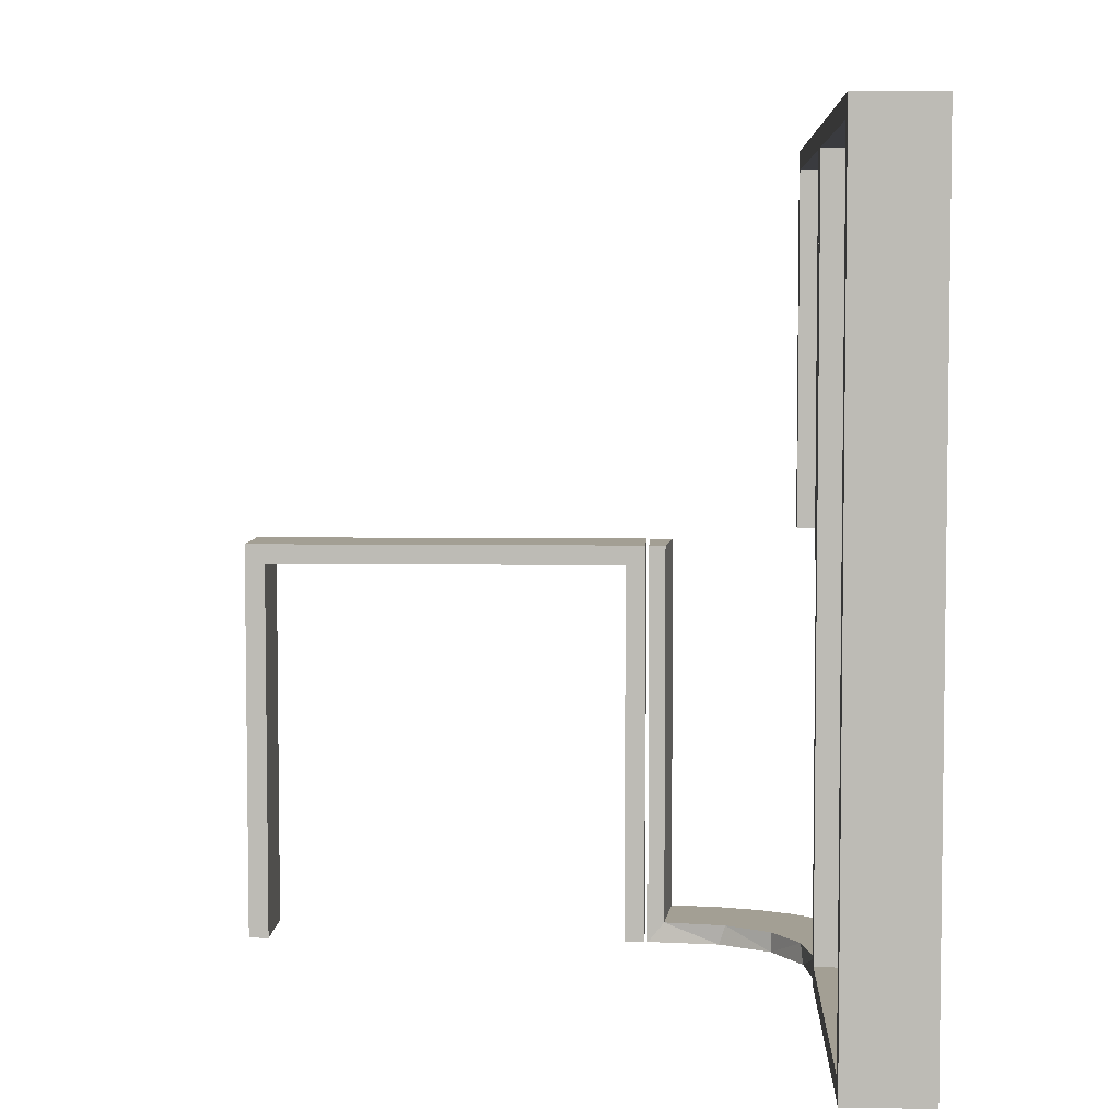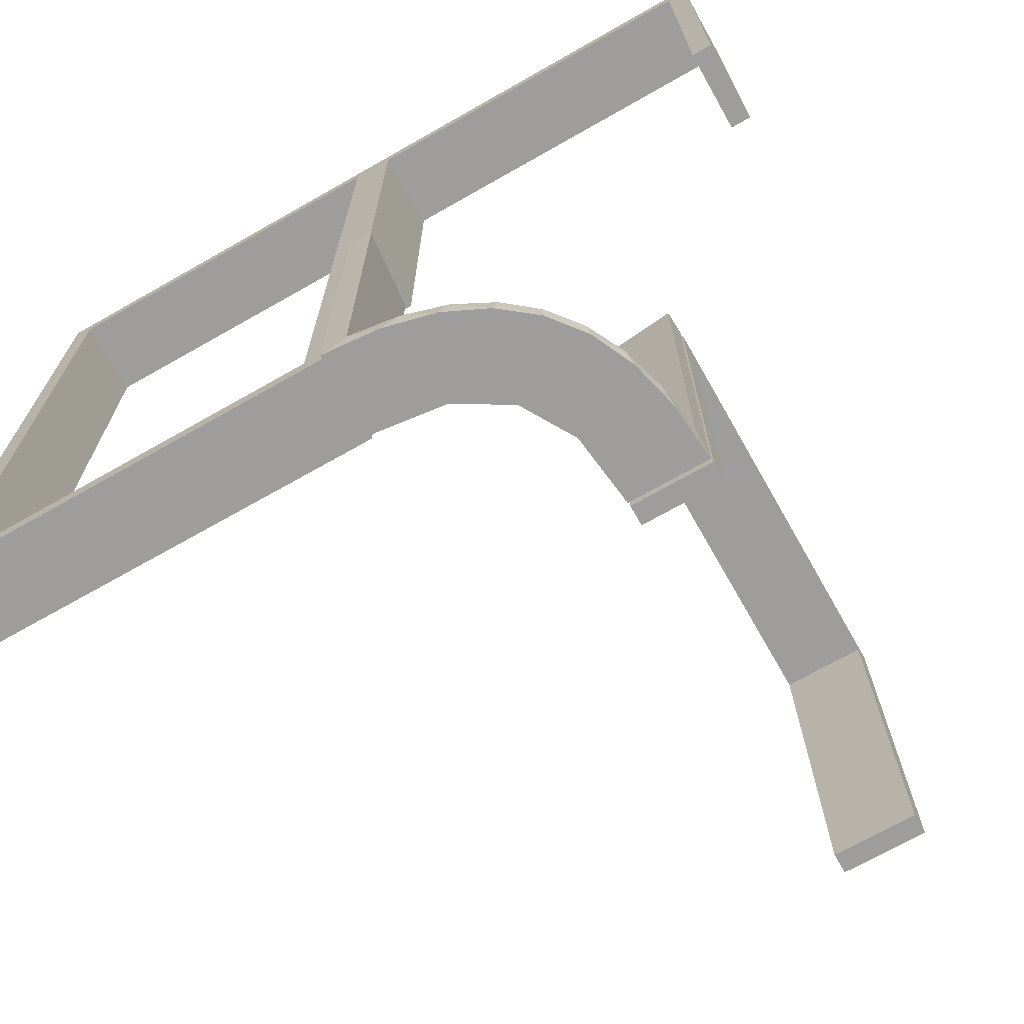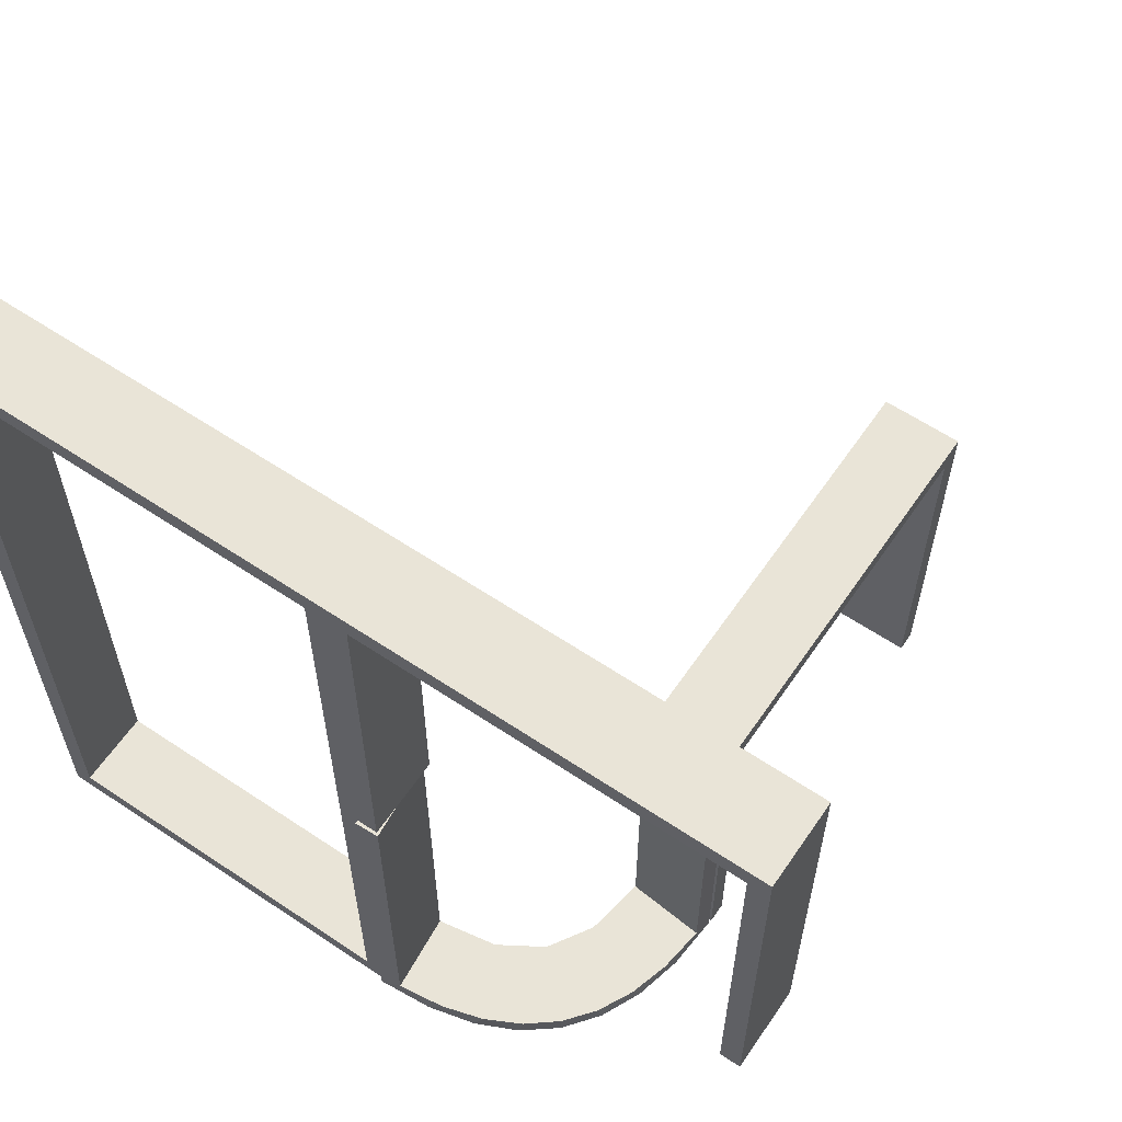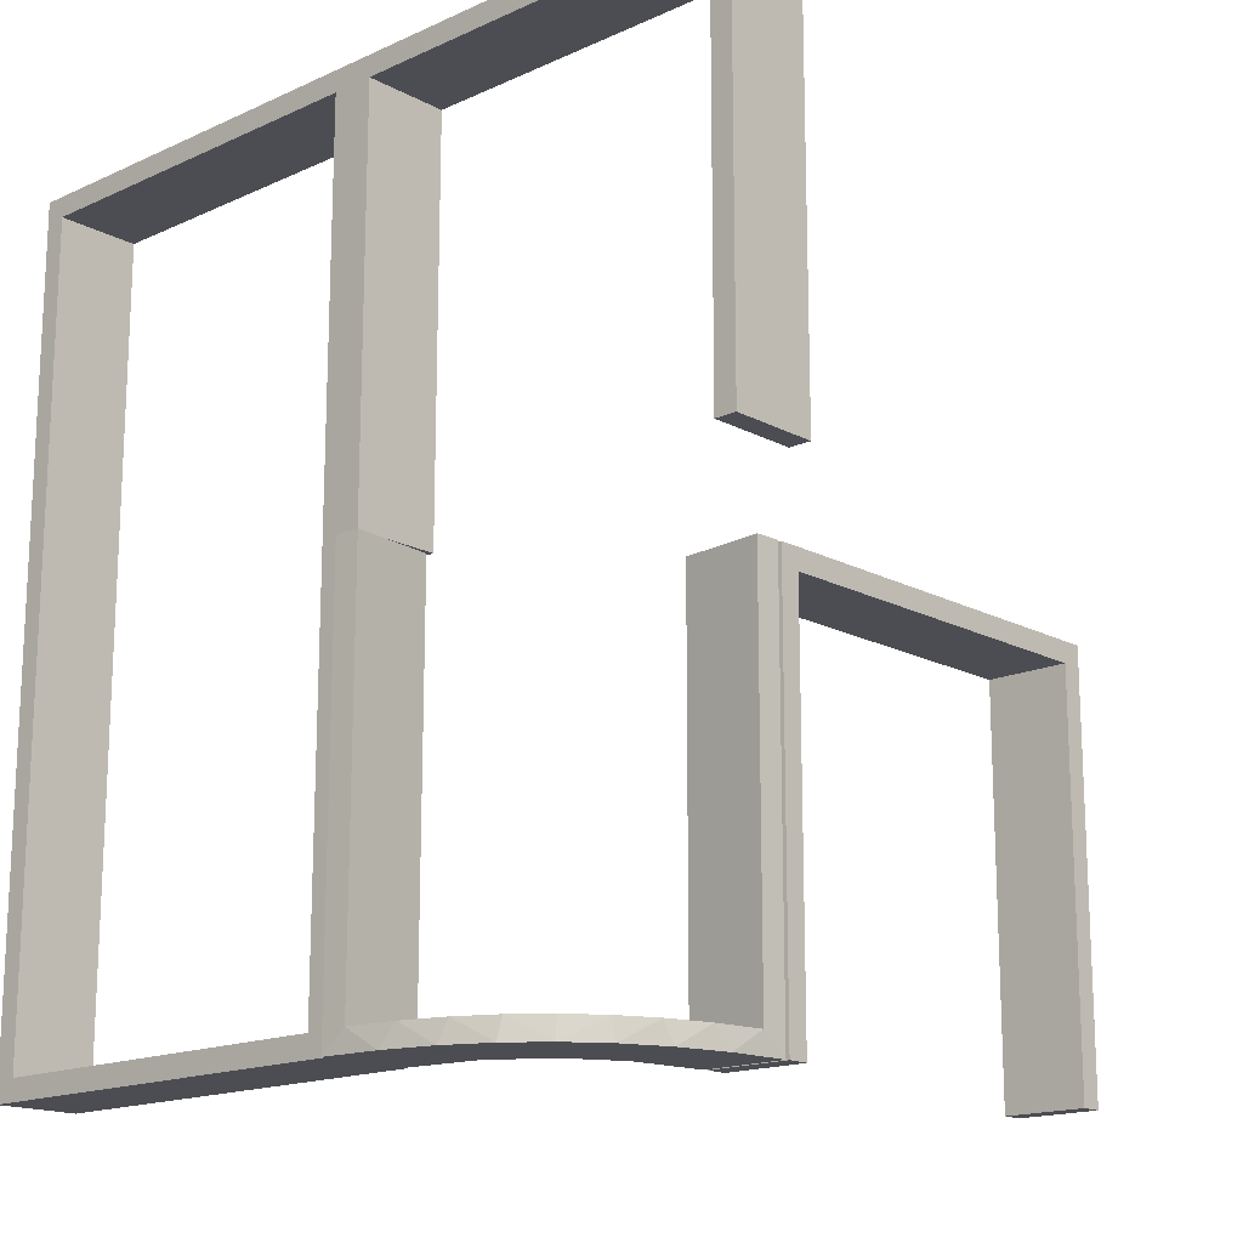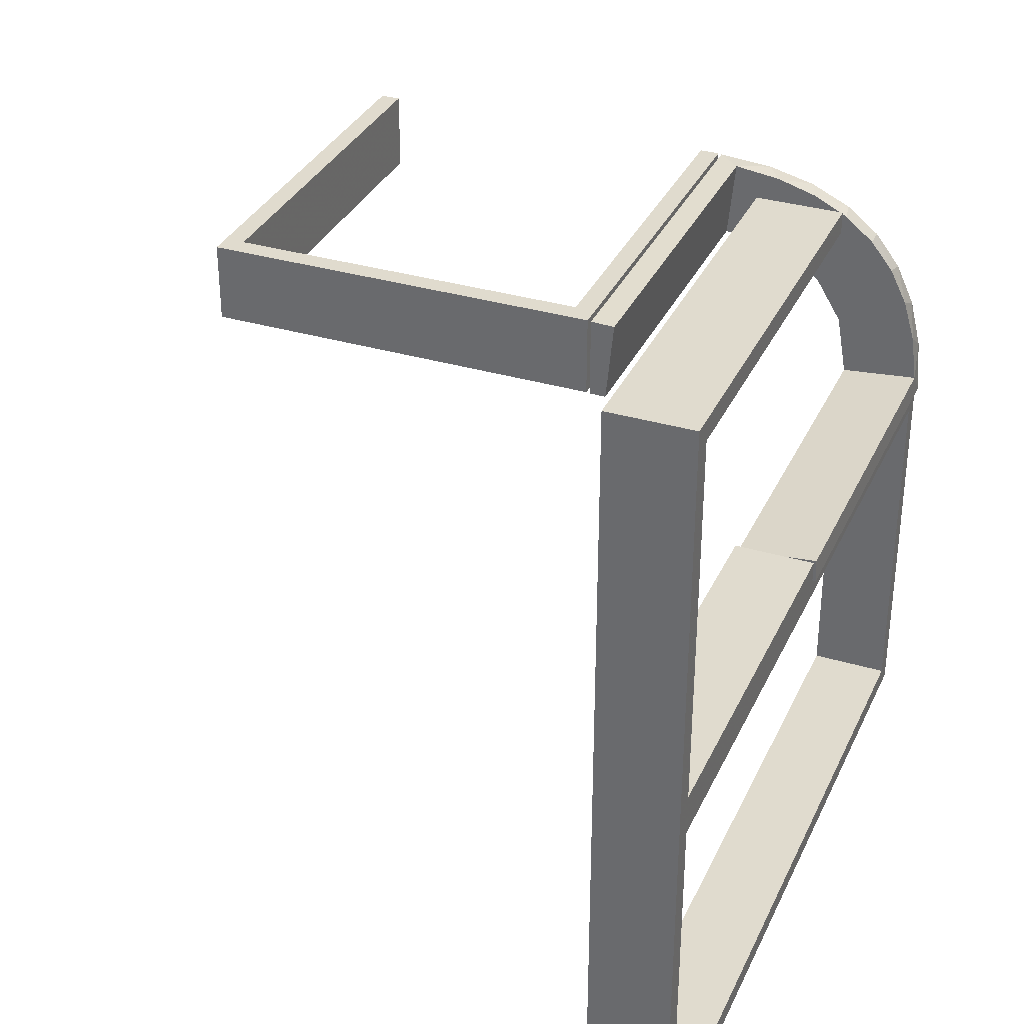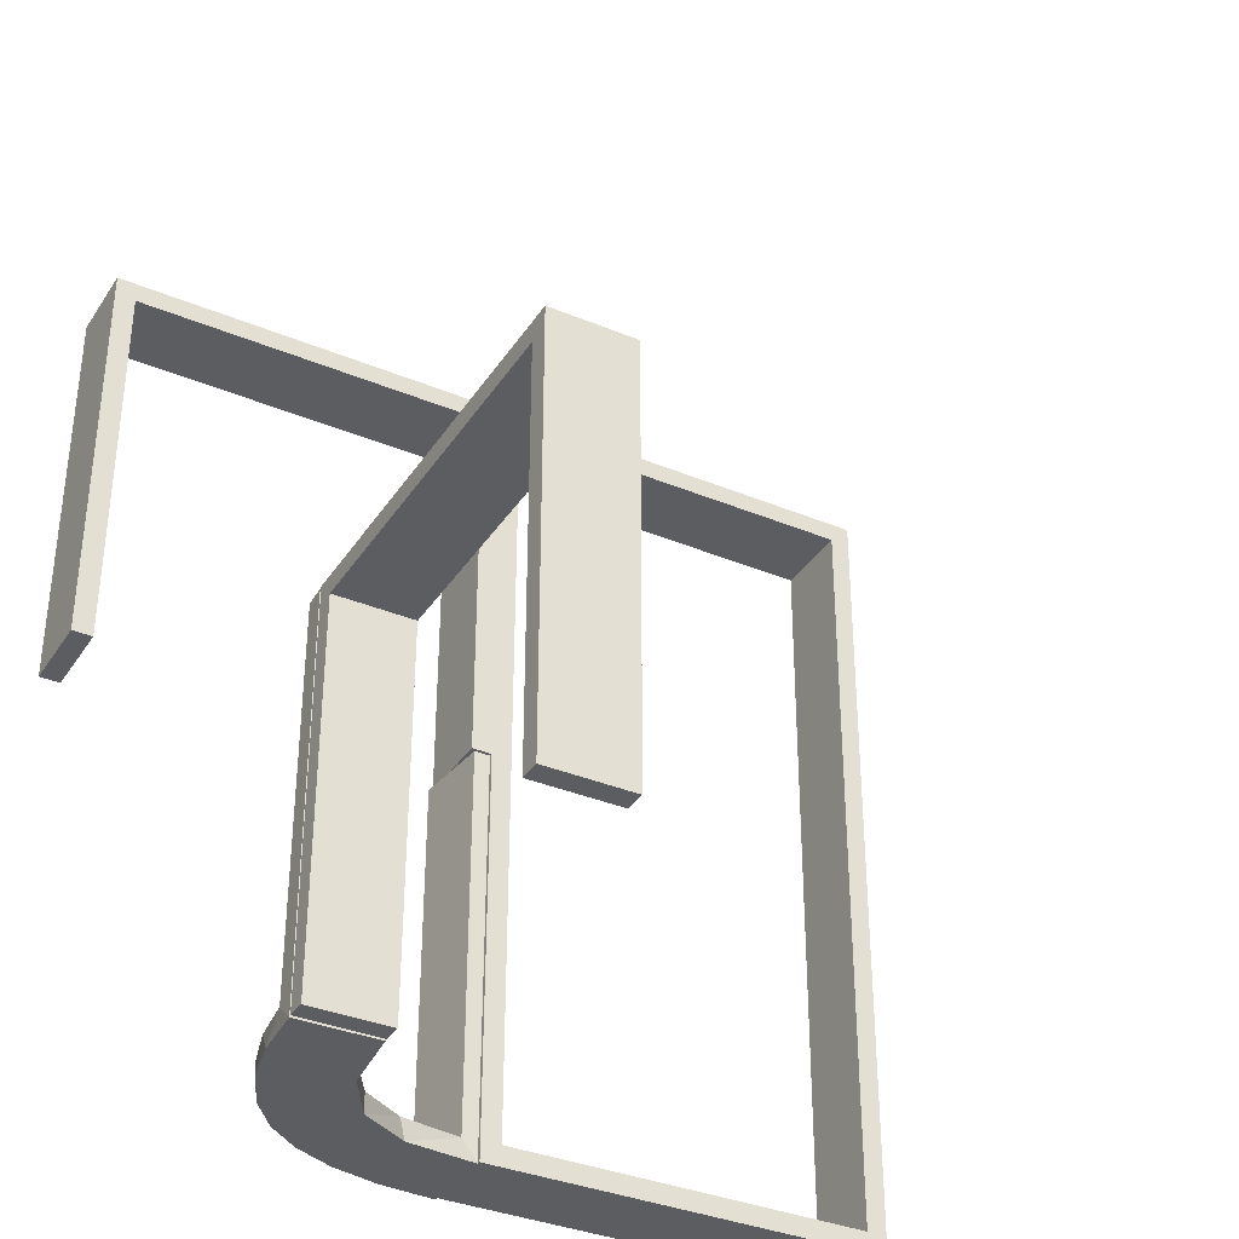
<metadata>
{"format":"obj","ext":"obj","renderer":"f3d","projection":"perspective","resolution":1024,"background":"white","views":[{"elev":5.3,"azim":2.4,"up":"+Z"},{"elev":-70.5,"azim":119.6,"up":"+Z"},{"elev":61.0,"azim":124.3,"up":"+Z"},{"elev":-16.4,"azim":132.7,"up":"+Z"},{"elev":33.6,"azim":22.2,"up":"+Y"},{"elev":-35.5,"azim":-118.9,"up":"+Z"}]}
</metadata>
<code>
v 0 0.3 0
v 0 0.3 -0.5
v 0 0.2 0
v 0 0.2 -0.5
v 0.134 0.2789 -0.5
v 0.03392 0.298 0
v 0.03392 0.298 -0.475
v 0.03392 0.298 -0.2375
v 0.2798 0.1401 -0.475
v 0.2602 0.18 -0.5
v 0.004353 0.1992 0
v 0.004353 0.1992 -0.5
v 0.004353 0.1992 -0.25
v 0.004353 0.2992 0
v 0.004353 0.2992 -0.5
v 0.1899 0.2521 -0.475
v 0.1565 0.1514 -0.475
v 0.1565 0.1514 -0.5
v 0.2042 0.01962 0
v 0.2042 0.01962 -0.1583
v 0.2042 0.01962 -0.3167
v 0.2042 0.01962 -0.475
v 0.3044 -0.0007887 0
v 0.3044 -0.0007887 -0.5
v 0.3044 -0.0007887 -0.25
v 0.07373 0.2936 -0.5
v 0.1935 0.08832 -0.5
v -0.5 0.3 0
v -0.5 0.3 -0.5
v -0.5 0.2 0
v -0.5 0.2 -0.5
v 0.2987 0.06859 -0.5
v -0.025 0.3 -0.025
v -0.025 0.3 -0.5
v -0.025 0.2 -0.025
v -0.025 0.2 -0.5
v 0.3 0 0
v 0.3 0 -0.5
v 0.3 0 0.5
v 0.3 -0.475 0
v 0.3 -0.475 -0.475
v 0.3 -0.475 0.475
v 0.3 0.025 0
v 0.3 0.025 0.475
v 0.3 -0.5 0
v 0.3 -0.5 -0.5
v 0.3 -0.5 0.5
v 0.3 0.5 0
v 0.3 0.5 0.5
v 0.3 -0.025 0
v 0.3 -0.025 -0.475
v 0.3 -0.025 0.475
v 0.3 0.475 0
v 0.3 0.475 0.475
v 0.02476 0.1991 0
v 0.02476 0.1991 -0.1583
v 0.02476 0.1991 -0.3167
v 0.02476 0.1991 -0.475
v 0.284 0.1289 -0.5
v 0.1452 0.2747 -0.475
v 0.2952 0.0881 -0.475
v 0.1852 0.255 -0.5
v 0.2044 -0.0007887 0
v 0.2044 -0.0007887 -0.5
v 0.3031 0.02878 0
v 0.3031 0.02878 -0.475
v 0.3031 0.02878 -0.2375
v 0.2272 0.2221 -0.475
v 0.2272 0.2221 -0.5
v 0.09346 0.1883 -0.5
v 0.2572 0.1847 -0.475
v 0.09324 0.29 -0.475
v 0.2 0 0
v 0.2 0 -0.5
v 0.2 0 0.5
v 0.2 -0.475 0
v 0.2 -0.475 -0.475
v 0.2 -0.475 0.475
v 0.2 0.025 0
v 0.2 0.025 0.475
v 0.2 -0.5 0
v 0.2 -0.5 -0.5
v 0.2 -0.5 0.5
v 0.2 0.5 0
v 0.2 0.5 0.5
v 0.2 -0.025 0
v 0.2 -0.025 -0.475
v 0.2 -0.025 0.475
v 0.2 0.475 0
v 0.2 0.475 0.475
v 0.1909 0.09599 -0.475
v -0.475 0.3 -0.025
v -0.475 0.3 -0.5
v -0.475 0.2 -0.025
v -0.475 0.2 -0.5
v 0.1011 0.1857 -0.475
f 21 22 64
f 64 22 27
f 17 18 91
f 20 21 63
f 64 63 21
f 63 19 20
f 18 17 96
f 70 96 58
f 57 13 12
f 11 56 55
f 56 11 13
f 57 56 13
f 24 32 66
f 25 24 66
f 9 61 59
f 59 10 9
f 23 25 67
f 10 69 71
f 16 68 69
f 62 5 60
f 5 26 72
f 26 15 7
f 8 7 15
f 8 14 6
f 8 15 14
f 64 27 32
f 27 18 10
f 64 32 24
f 10 18 69
f 62 69 18
f 70 62 18
f 70 12 26
f 70 5 62
f 12 15 26
f 13 15 12
f 14 13 11
f 15 13 14
f 25 23 63
f 24 25 64
f 63 64 25
f 6 55 56
f 8 6 56
f 57 58 7
f 56 57 8
f 58 96 72
f 96 17 16
f 96 16 60
f 60 72 96
f 71 68 17
f 91 71 17
f 22 61 91
f 91 9 71
f 22 66 61
f 61 9 91
f 22 21 66
f 65 20 19
f 20 65 67
f 21 20 67
f 19 63 23
f 23 65 19
f 14 11 55
f 55 6 14
f 22 91 27
f 18 27 91
f 18 96 70
f 70 58 12
f 57 12 58
f 32 61 66
f 25 66 67
f 61 32 59
f 10 71 9
f 23 67 65
f 69 68 71
f 16 69 62
f 62 60 16
f 5 72 60
f 26 7 72
f 27 59 32
f 27 10 59
f 70 26 5
f 57 7 8
f 58 72 7
f 17 68 16
f 21 67 66
f 31 30 94
f 35 94 30
f 3 4 35
f 30 3 35
f 29 93 92
f 33 28 92
f 1 33 2
f 28 33 1
f 28 1 3
f 1 2 4
f 29 28 30
f 92 93 95
f 34 33 35
f 33 92 94
f 29 31 95
f 34 36 4
f 31 94 95
f 4 36 35
f 29 92 28
f 33 34 2
f 28 3 30
f 1 4 3
f 29 30 31
f 92 95 94
f 34 35 36
f 33 94 35
f 29 95 93
f 34 4 2
f 37 38 51
f 41 51 38
f 46 45 41
f 38 46 41
f 73 86 87
f 77 74 87
f 82 77 81
f 74 77 82
f 74 82 46
f 82 81 45
f 73 74 38
f 87 86 50
f 76 77 41
f 77 87 51
f 73 37 50
f 76 40 45
f 37 51 50
f 45 40 41
f 73 87 74
f 77 76 81
f 74 46 38
f 82 45 46
f 73 38 37
f 87 50 51
f 76 41 40
f 77 51 41
f 73 50 86
f 76 45 81
f 37 39 52
f 42 52 39
f 47 45 42
f 39 47 42
f 73 86 88
f 78 75 88
f 83 78 81
f 75 78 83
f 75 83 47
f 83 81 45
f 73 75 39
f 88 86 50
f 76 78 42
f 78 88 52
f 73 37 50
f 76 40 45
f 37 52 50
f 45 40 42
f 73 88 75
f 78 76 81
f 75 47 39
f 83 45 47
f 73 39 37
f 88 50 52
f 76 42 40
f 78 52 42
f 73 50 86
f 76 45 81
f 37 39 44
f 54 44 39
f 49 48 54
f 39 49 54
f 73 79 80
f 90 75 80
f 85 90 84
f 75 90 85
f 75 85 49
f 85 84 48
f 73 75 39
f 80 79 43
f 89 90 54
f 90 80 44
f 73 37 43
f 89 53 48
f 37 44 43
f 48 53 54
f 73 80 75
f 90 89 84
f 75 49 39
f 85 48 49
f 73 39 37
f 80 43 44
f 89 54 53
f 90 44 54
f 73 43 79
f 89 48 84

</code>
